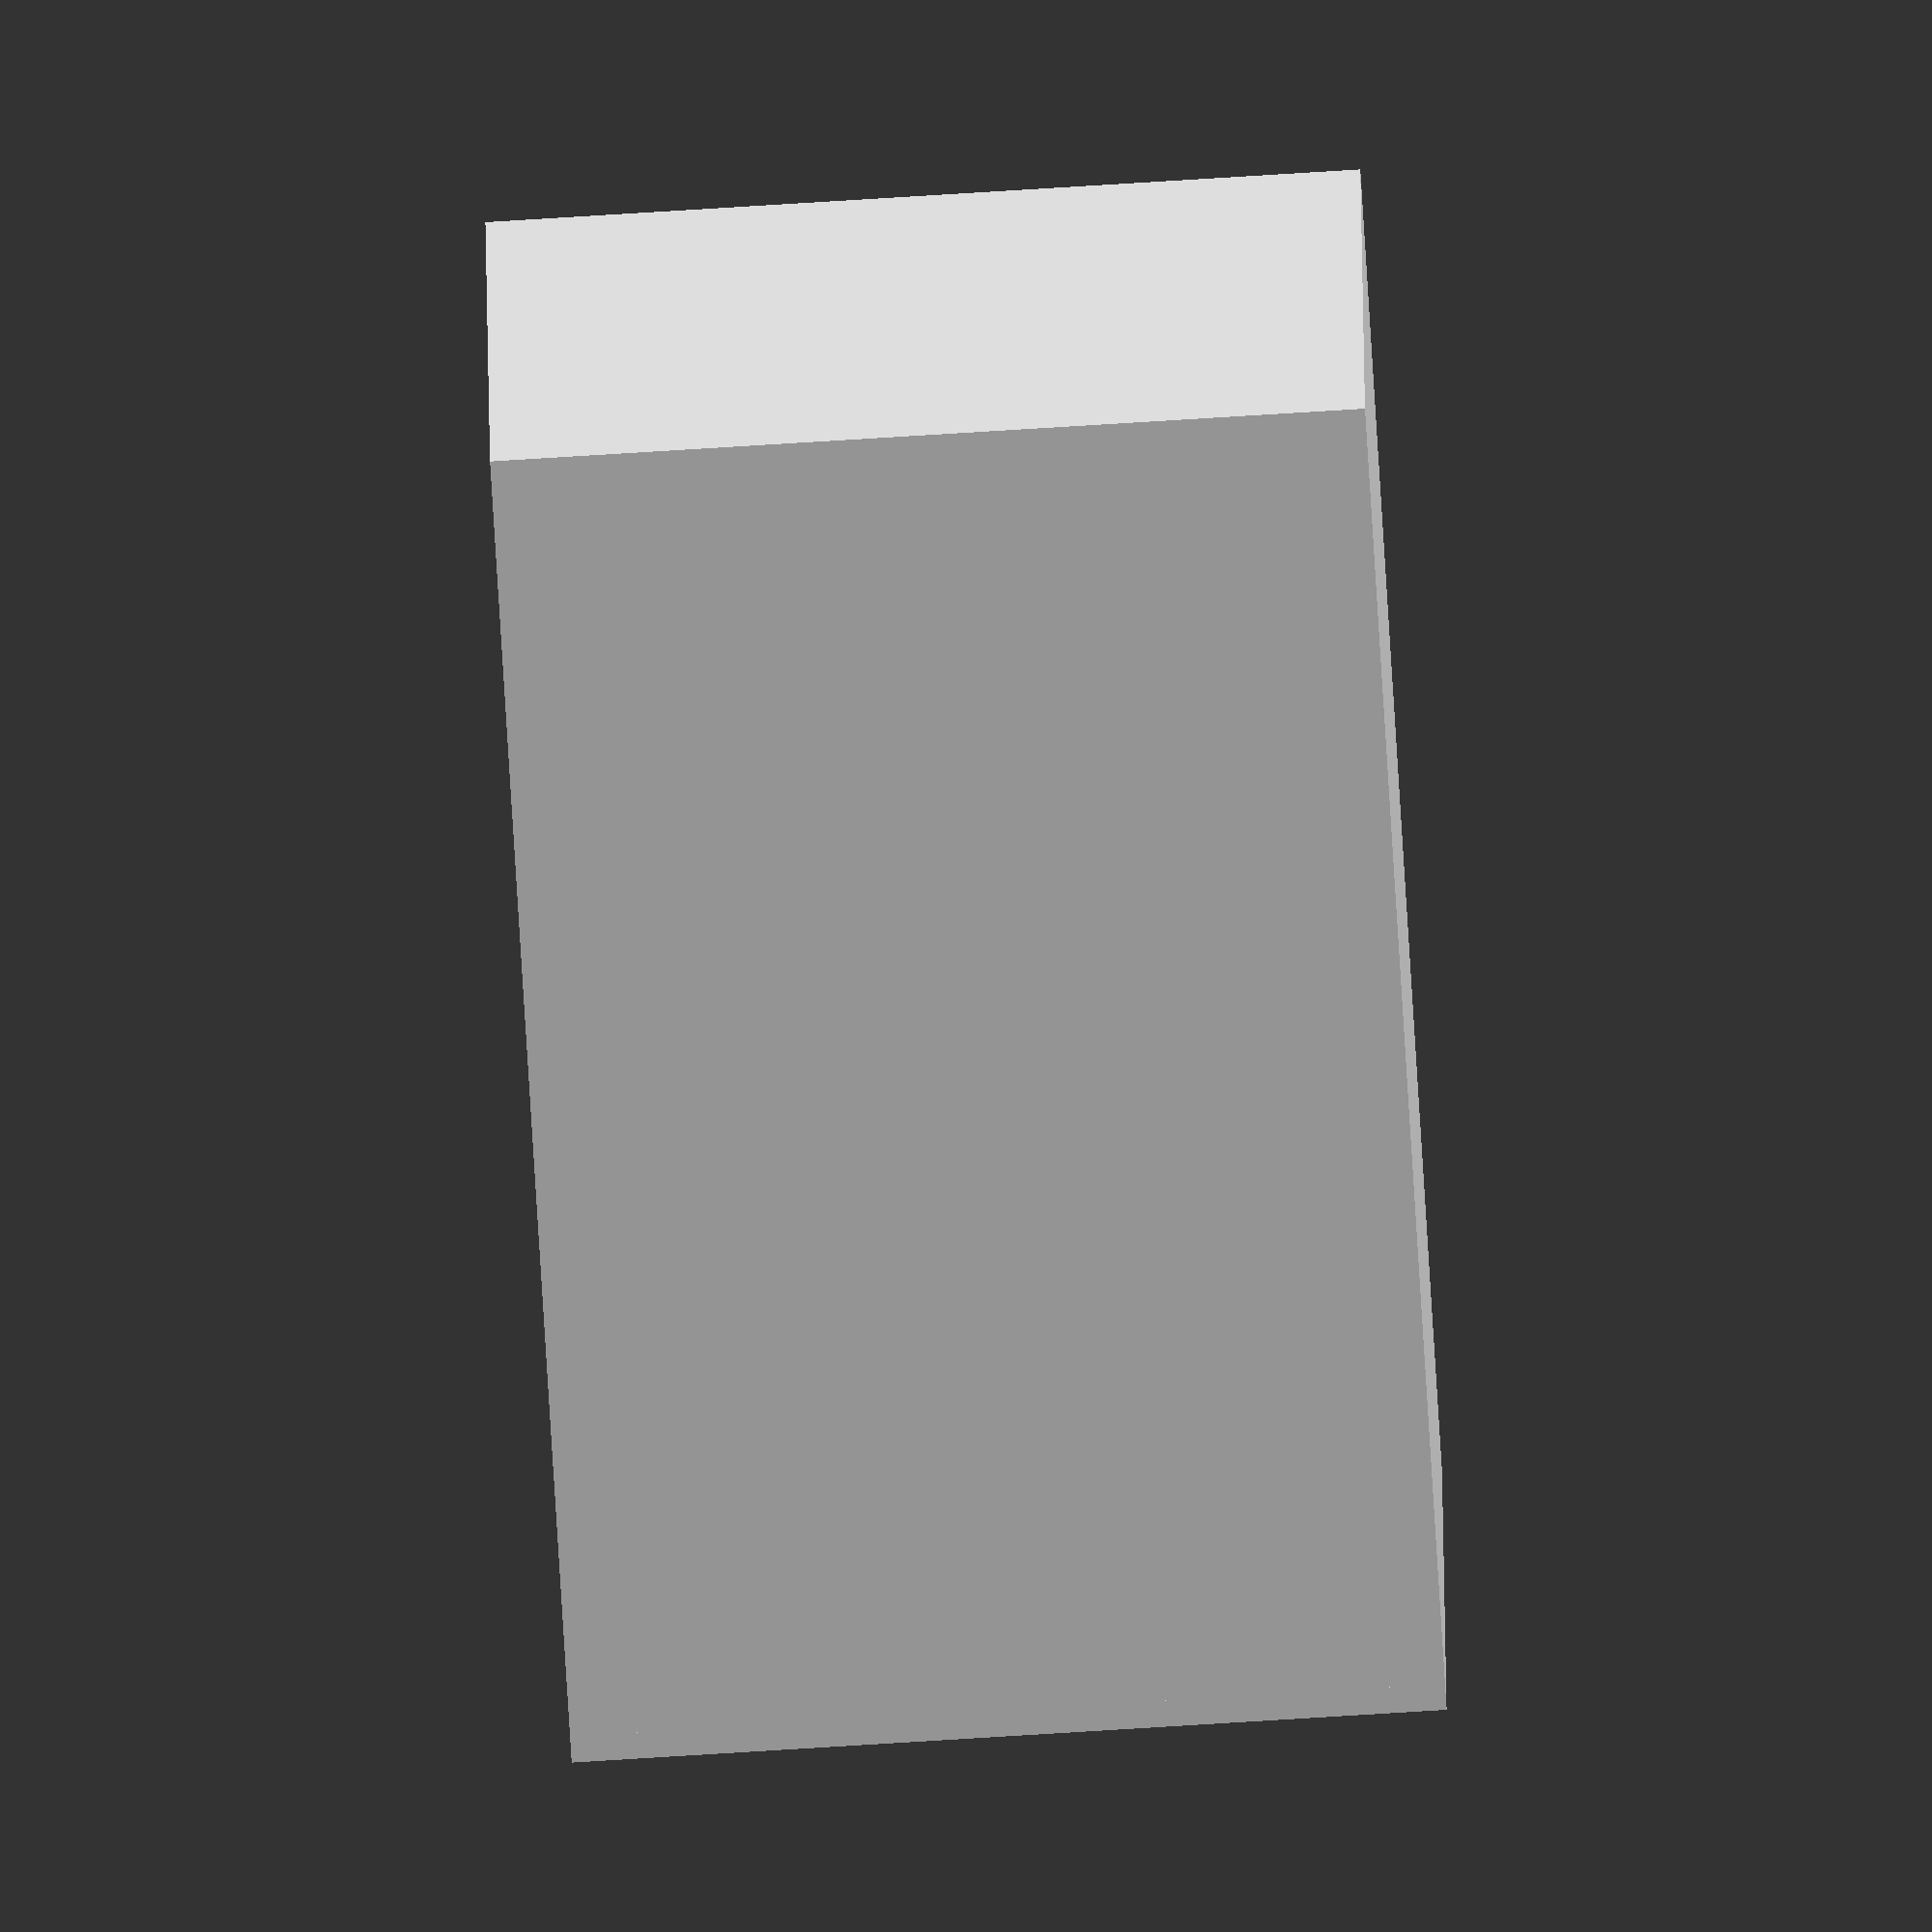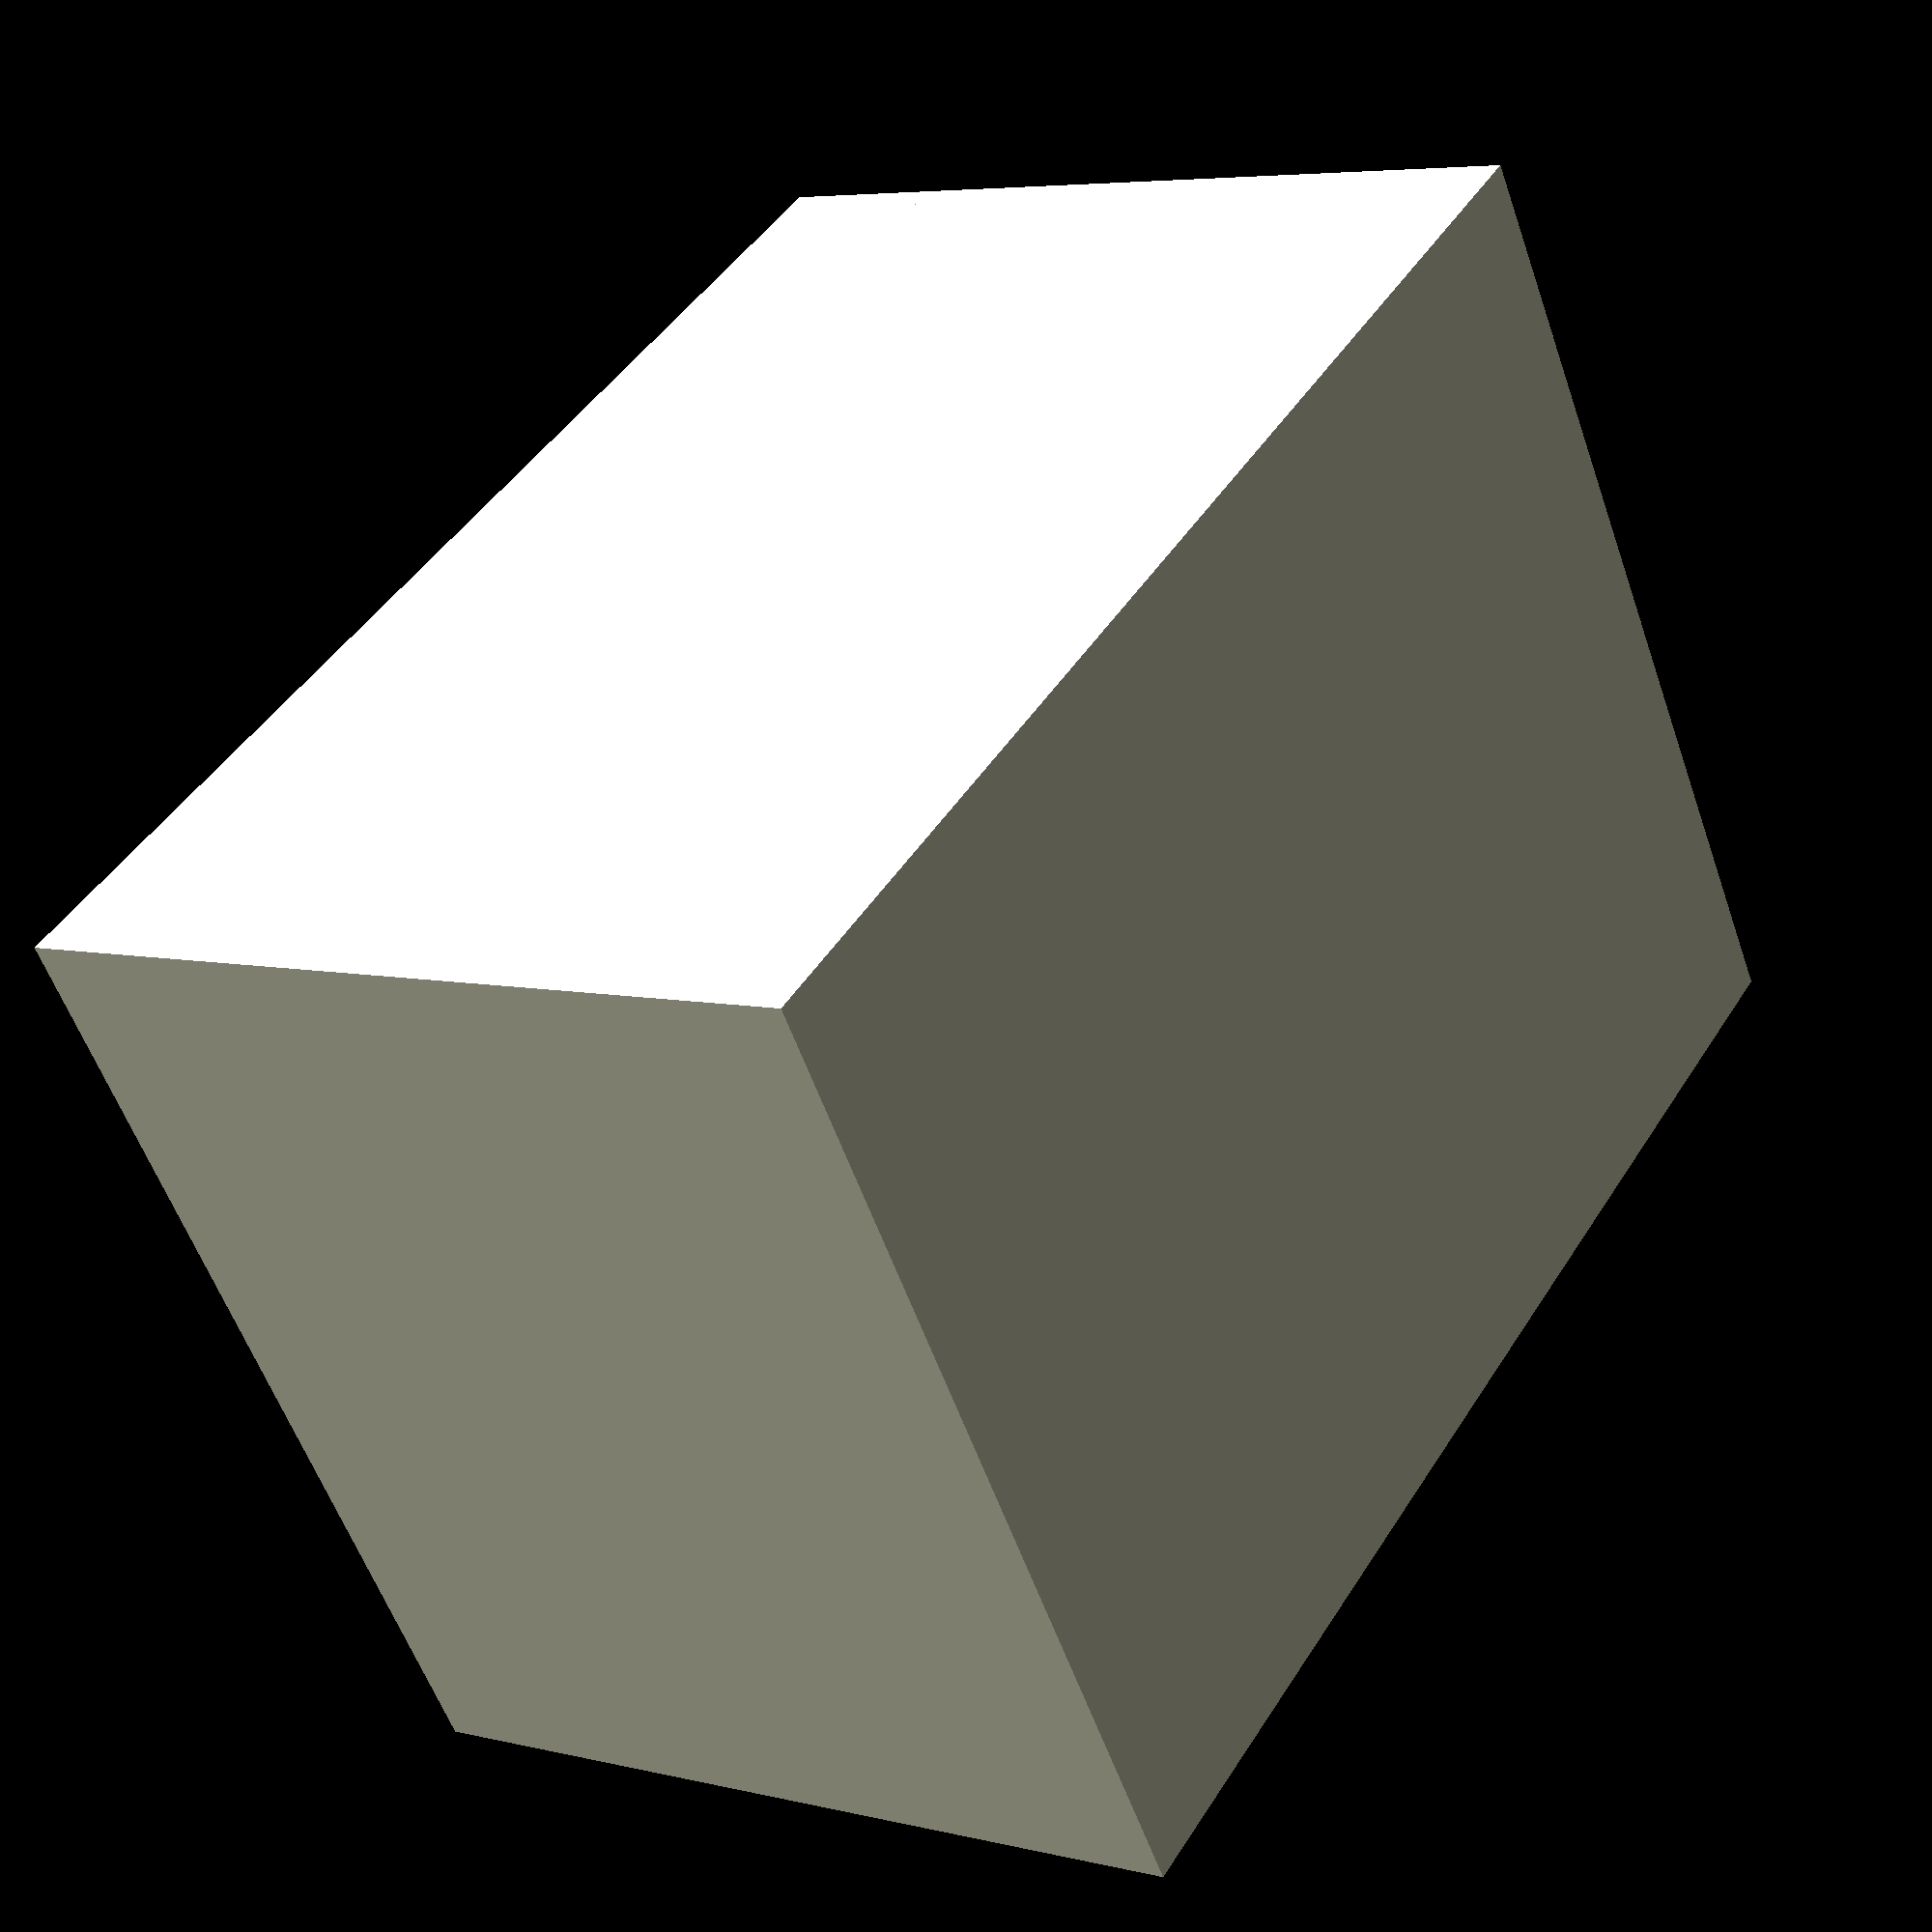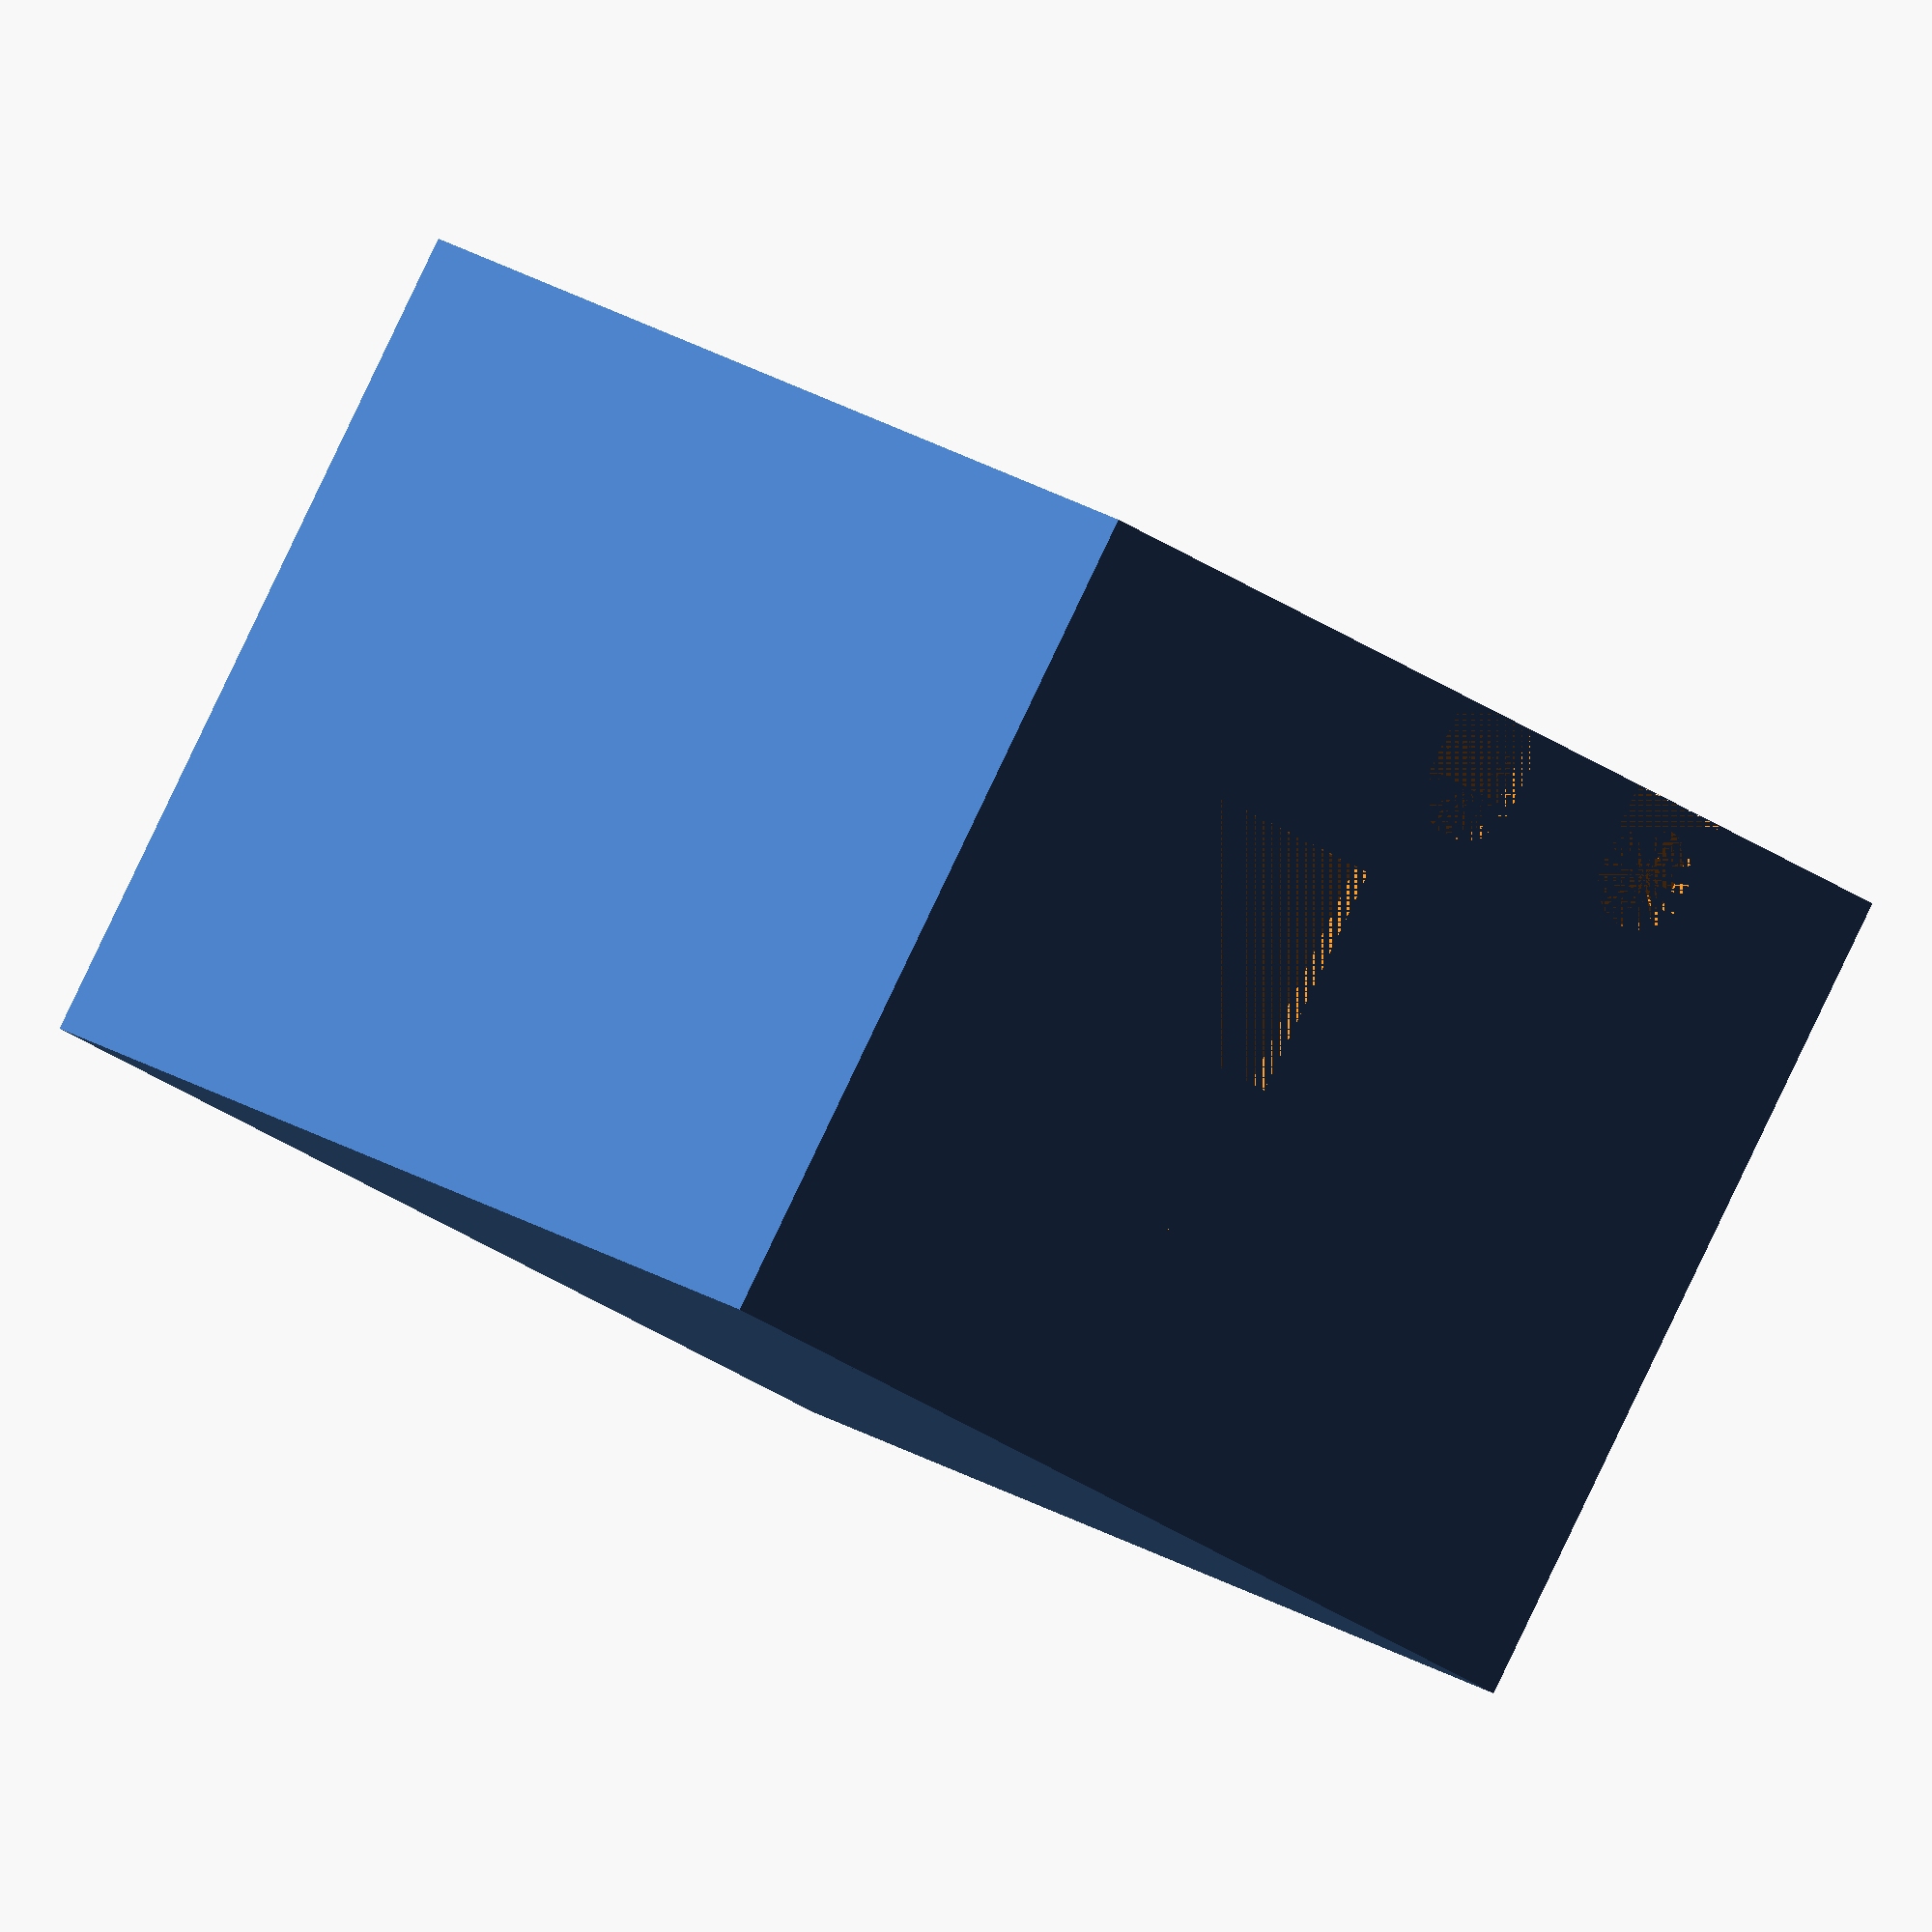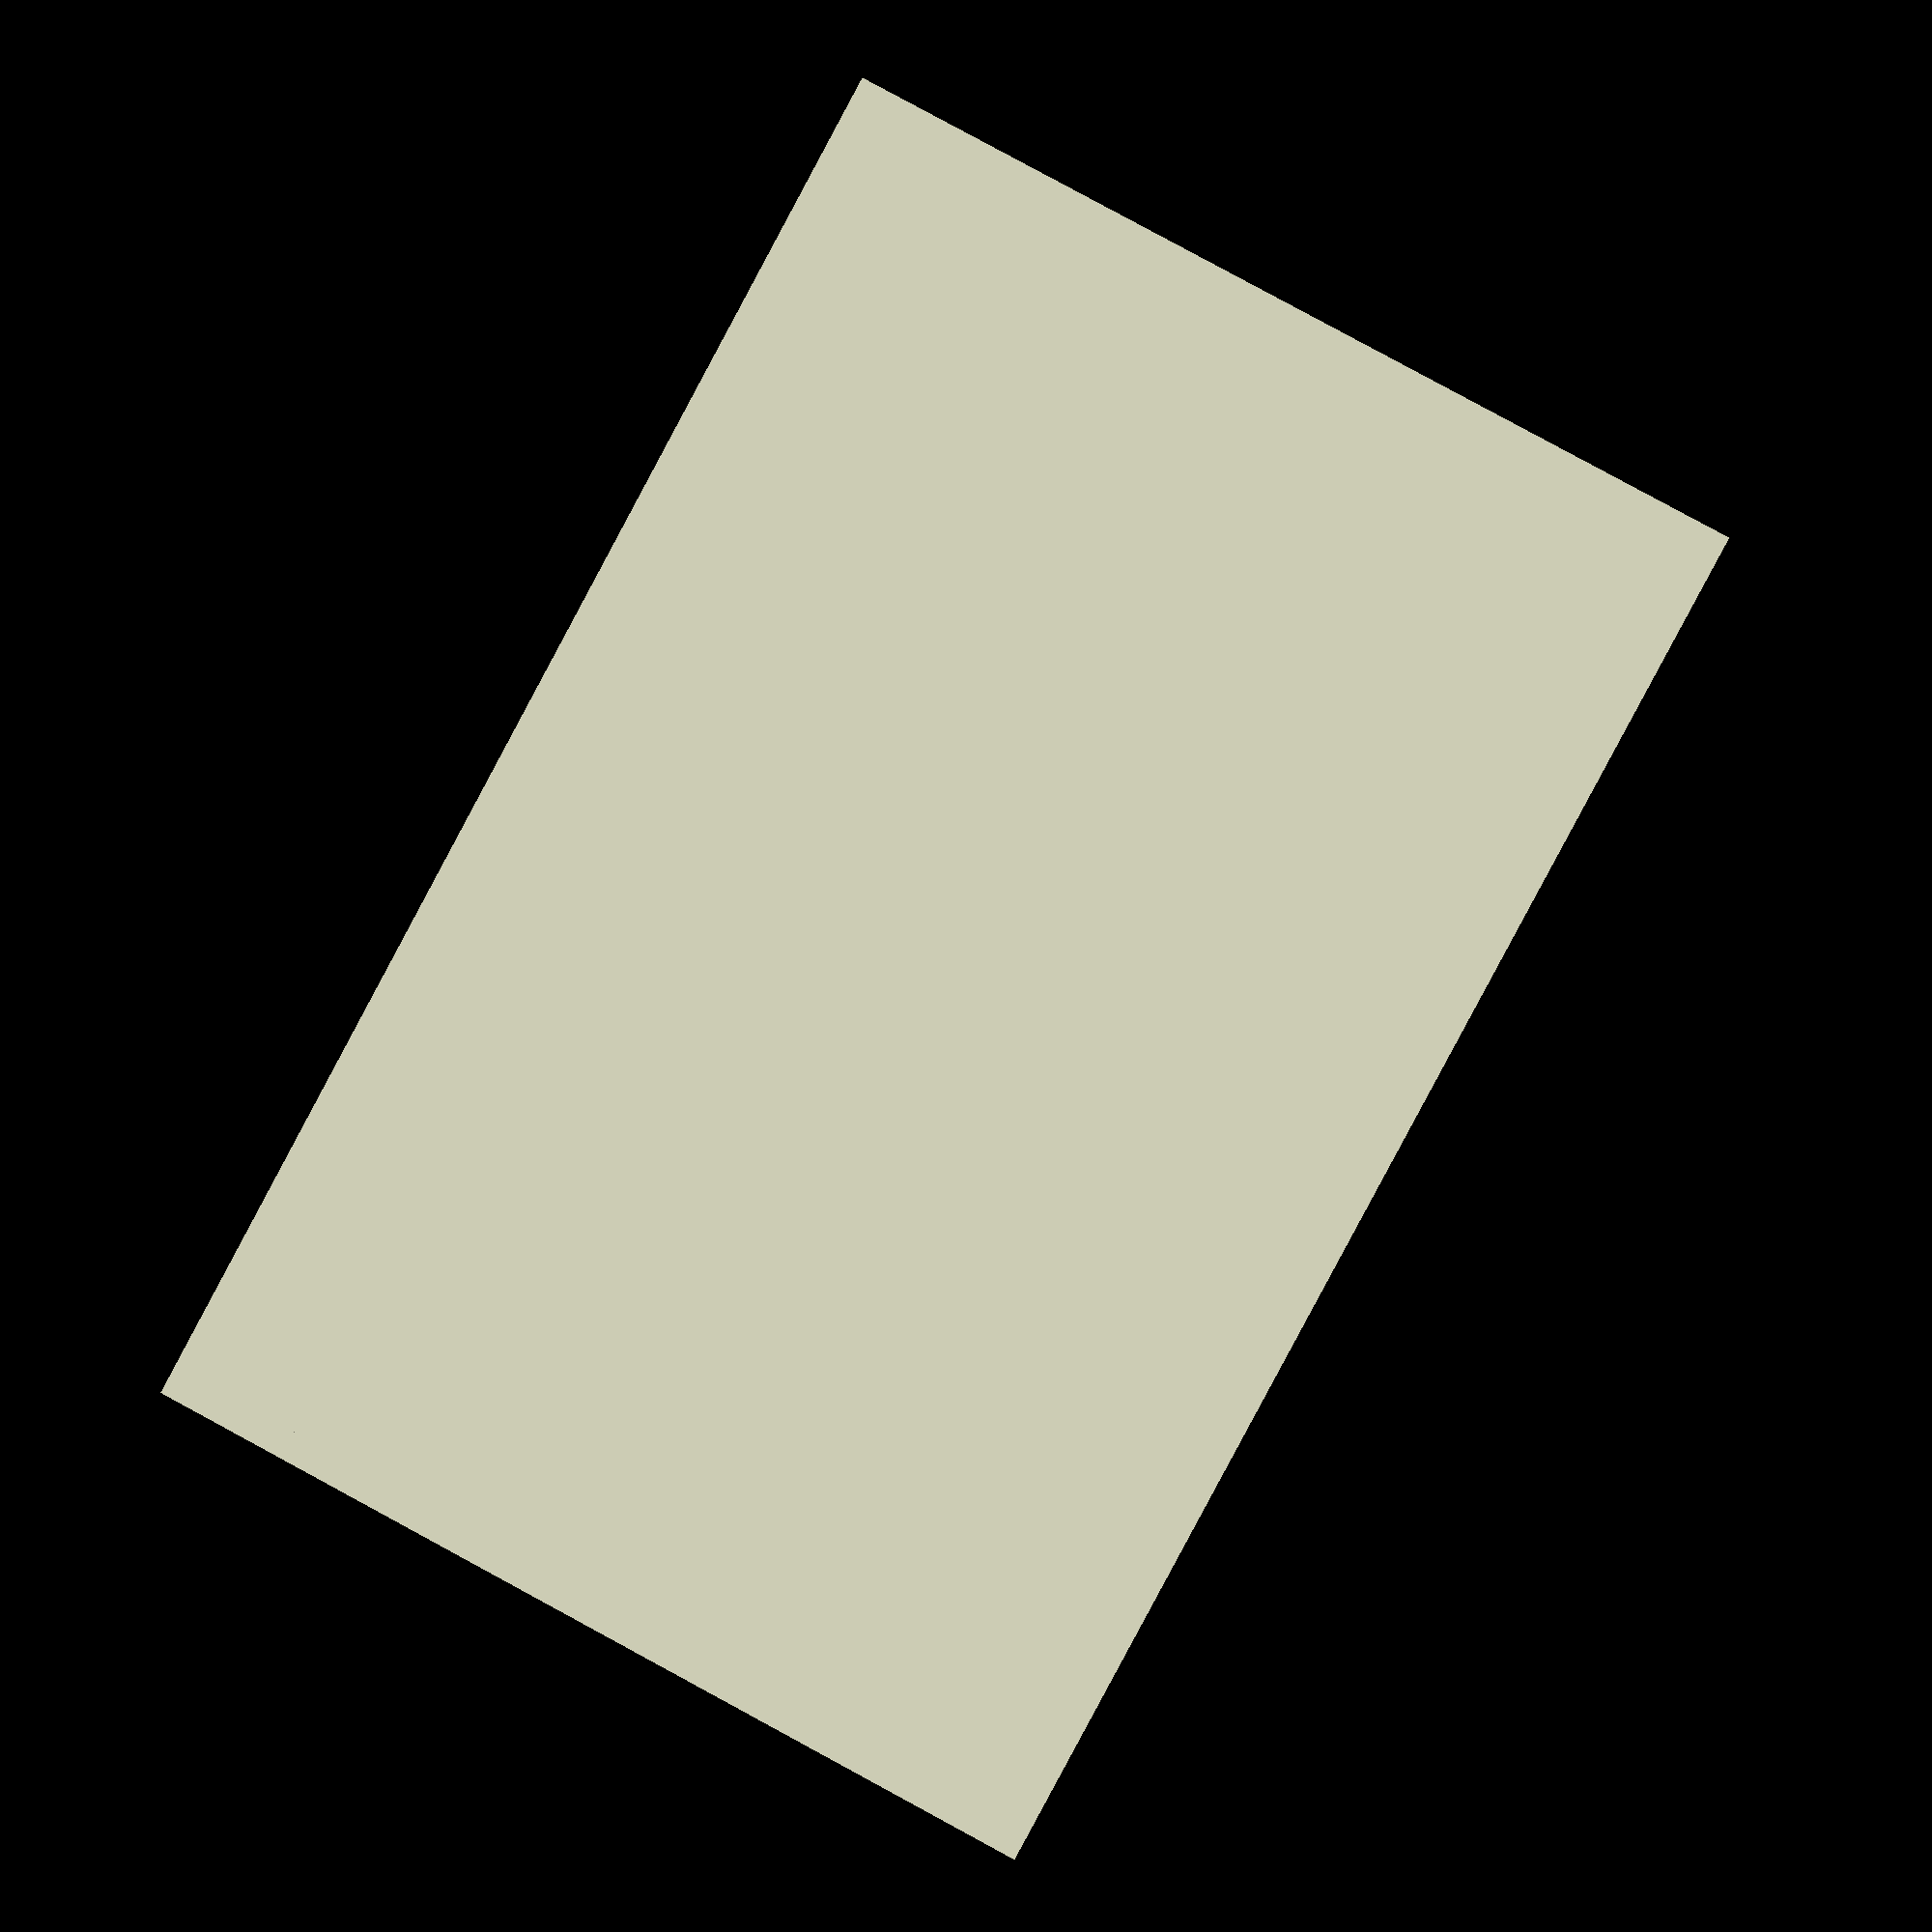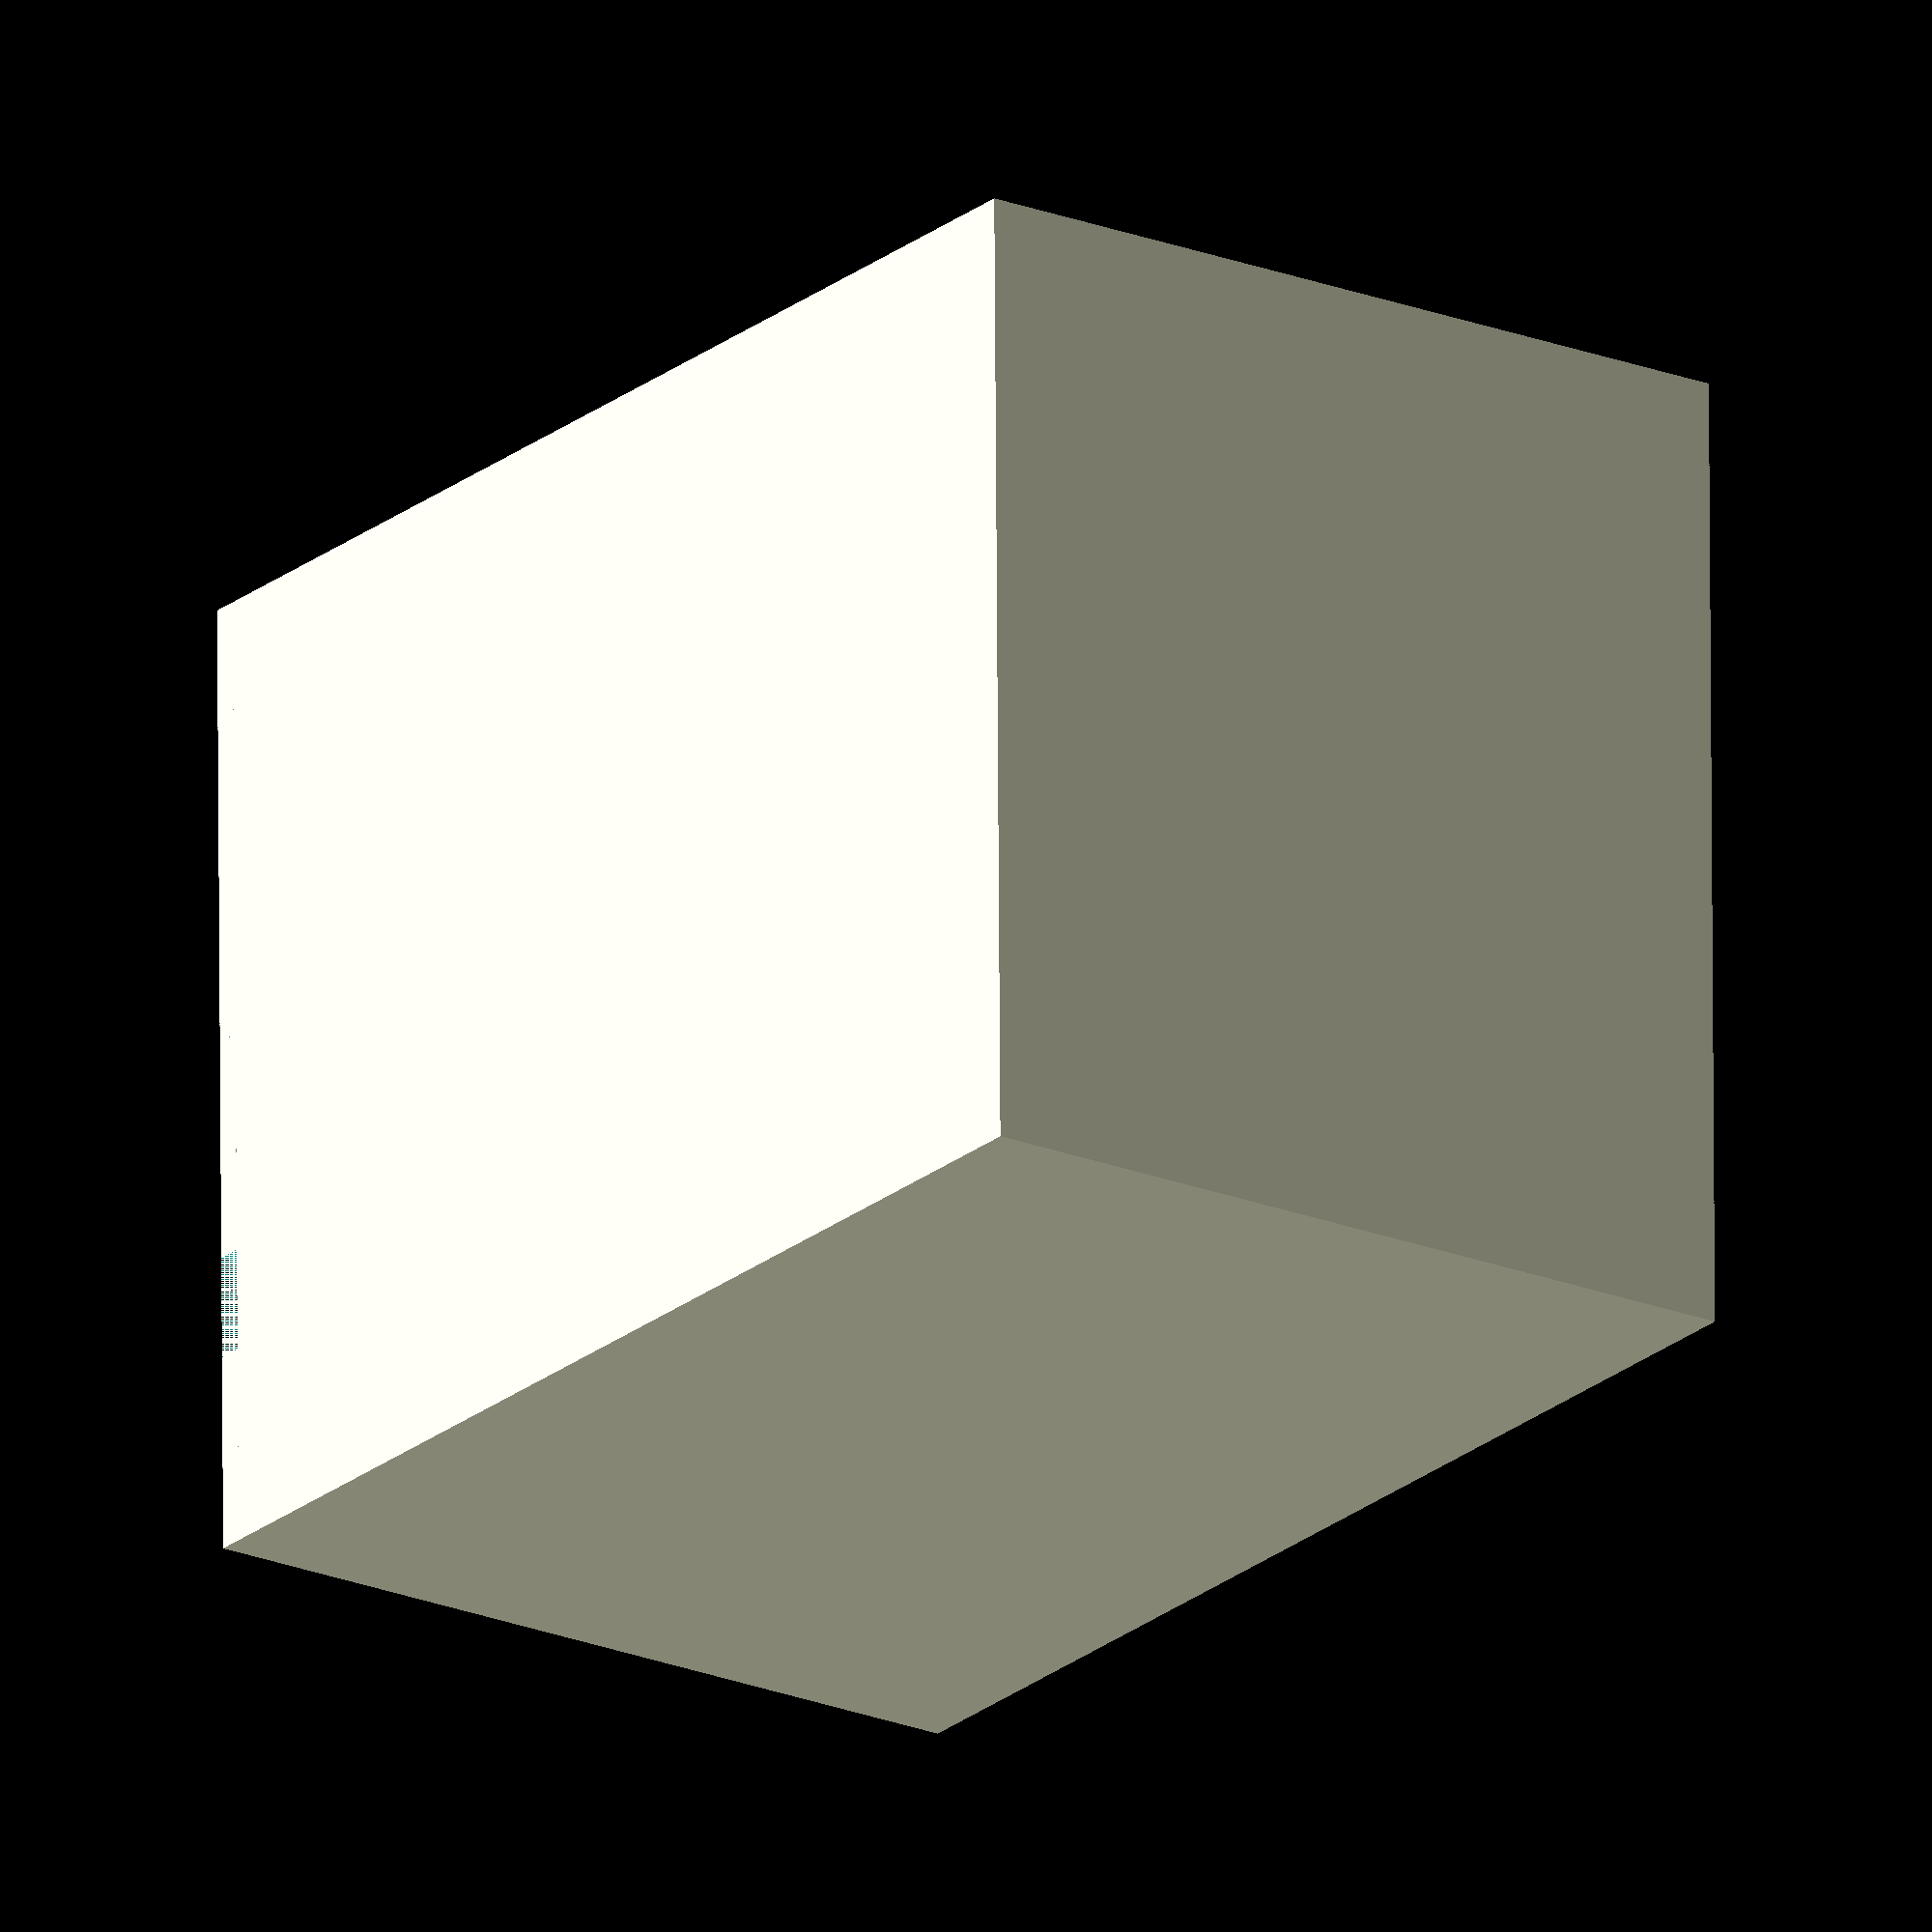
<openscad>
$fn = 50;

content_width = 53.5;
content_depth = 72;
content_height = 46;
wall = 1.5;
screw_sep = 3;
screw_bottom = 27;
screw_diam = 3.5;
screw_width = 6.3;
screw_height = 7;
screw_depth = 4;
screw_div = 1;

module box() {
	difference() {
		cube([content_width + wall*2, content_depth + wall, content_height + wall * 2]);
		translate([wall, wall, wall]) {
			cube([content_width, content_depth, content_height]);
		}
	}
}

module end() {
	translate([0, content_depth + wall, 0]) {
		union() {
			difference() {
				cube([content_width + wall * 2, wall, content_height + wall * 2]);
				translate([wall, 0, wall]) {
					// Power hole
					translate([10, 0, content_height - 3])
						cube([6, wall, 3 + wall]);
					translate([13, wall, content_height - 3])
						rotate([90, 0, 0])
							cylinder(h = wall, r = 3);
					// USB hole
					translate([31.5, 0, 5])
						cube([13, wall, 11]);
					// Ethernet hole
					translate([29.75, 0, 22.75])
						cube([16.5, wall, 13.5]);
					// output hole
					translate([23, 0, content_height - 3])
						cube([6, wall, 3 + wall]);
					translate([26, wall, content_height - 3])
						rotate([90, 0, 0])
							cylinder(h = wall, r = 3);
				}
			}
			// Holding part 1
			translate([wall, -(screw_sep + screw_width + wall*2), screw_bottom + wall]) {
				difference() {
					cube([wall*2 + screw_depth, screw_sep + screw_width + wall*2, screw_height + wall]);
					translate([wall, wall, wall])
						cube([screw_depth, screw_width, screw_height]);
					translate([0, screw_width/2 + wall, screw_height/2 + wall])
						rotate([0, 90, 0])
							cylinder(h = wall*2 + screw_depth, r = screw_diam/2);
				}
			}
			// Holding part 2
			translate([content_width - screw_depth - wall, -(screw_sep + screw_width + wall*2), screw_bottom + wall]) {
				difference() {
					cube([wall*2 + screw_depth, screw_sep + screw_width + wall*2, screw_height + wall]);
					translate([wall, wall, wall])
						cube([screw_depth, screw_width, screw_height]);
					translate([0, screw_width/2 + wall, screw_height/2 + wall])
						rotate([0, 90, 0])
							cylinder(h = wall*2 + screw_depth, r = screw_diam/2);
				}
			}
		}
	}
}

box();
end();
</openscad>
<views>
elev=260.6 azim=94.3 roll=86.5 proj=o view=wireframe
elev=354.4 azim=303.1 roll=126.7 proj=p view=wireframe
elev=272.3 azim=325.8 roll=205.6 proj=o view=solid
elev=274.9 azim=95.9 roll=118.4 proj=p view=solid
elev=21.4 azim=269.4 roll=54.6 proj=o view=solid
</views>
